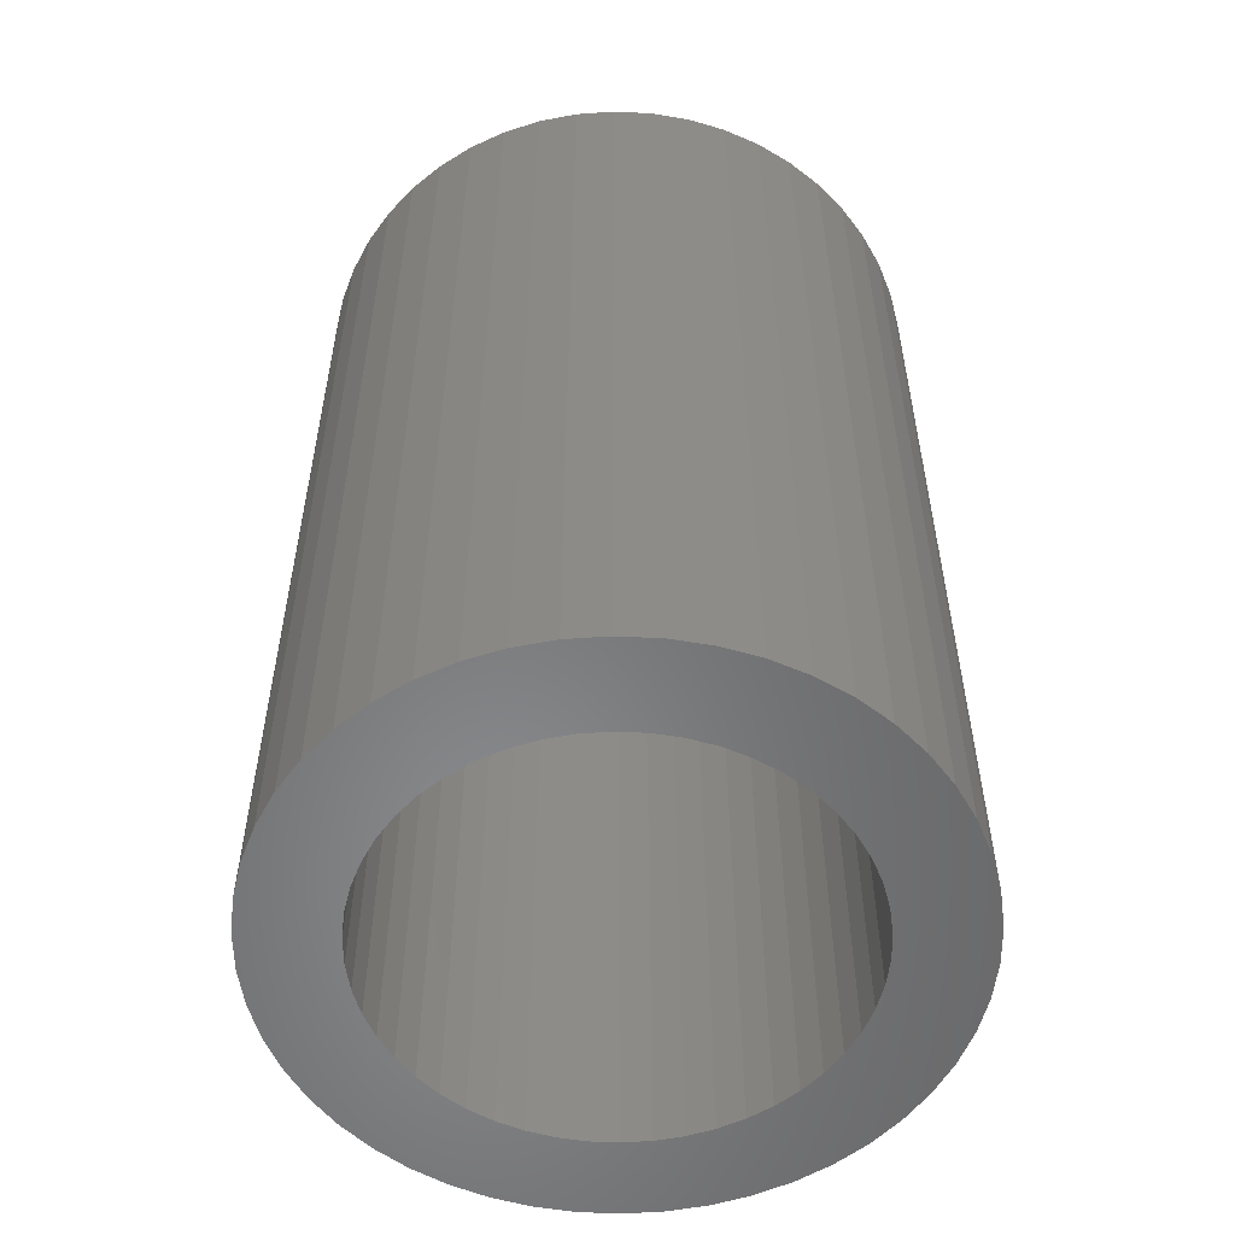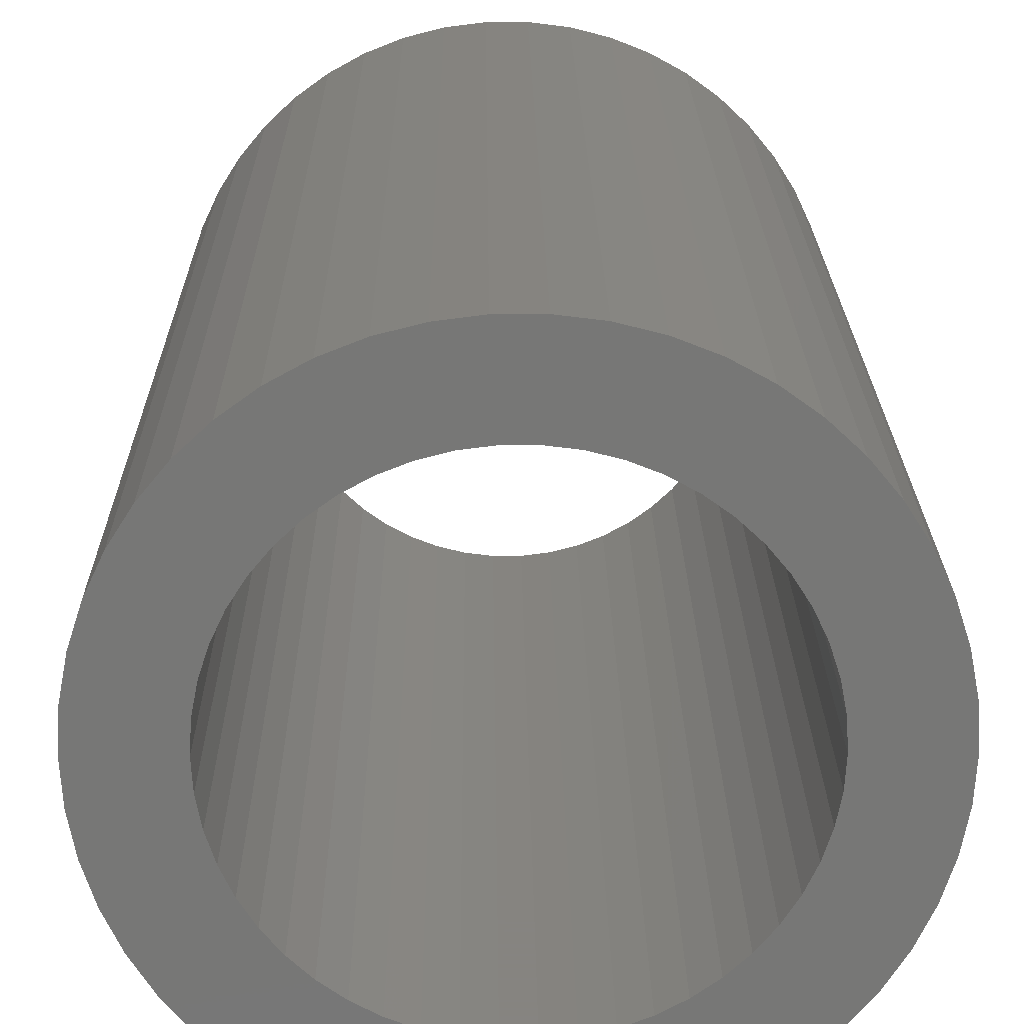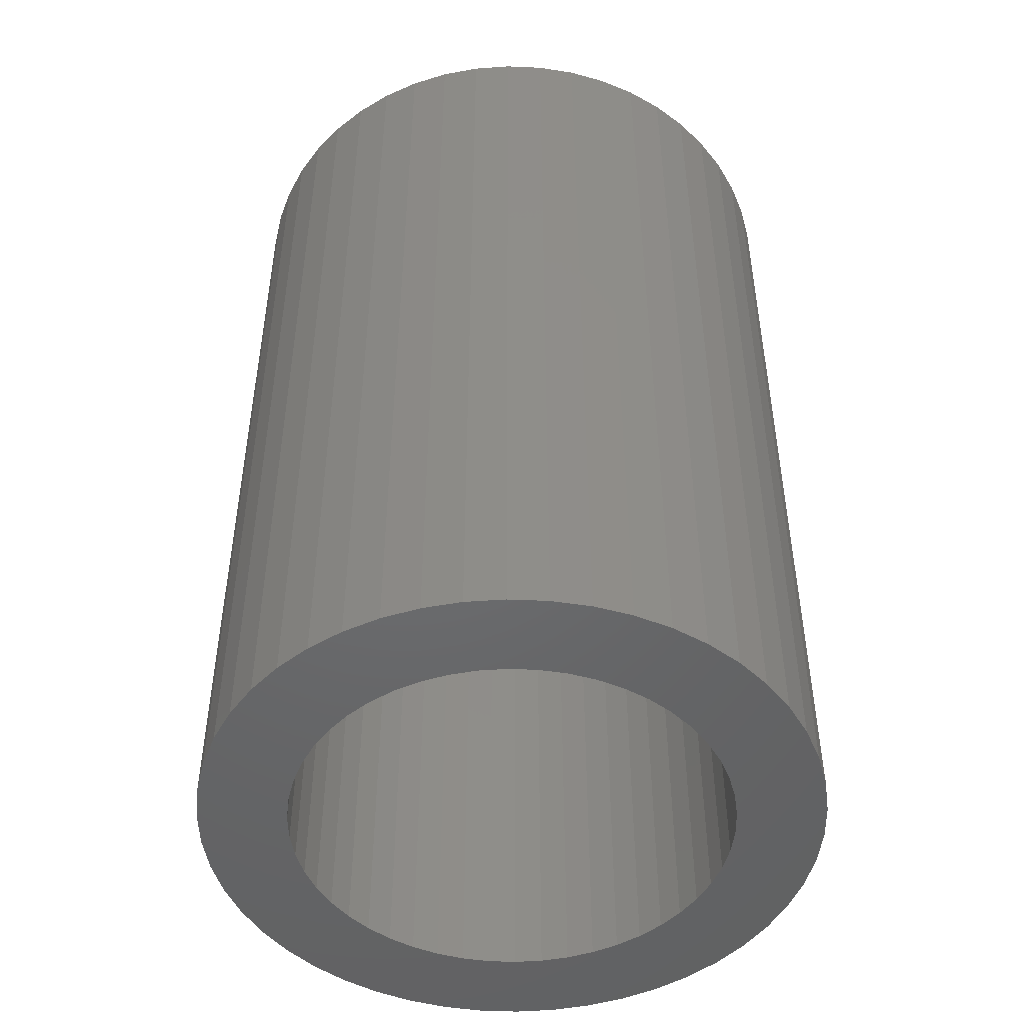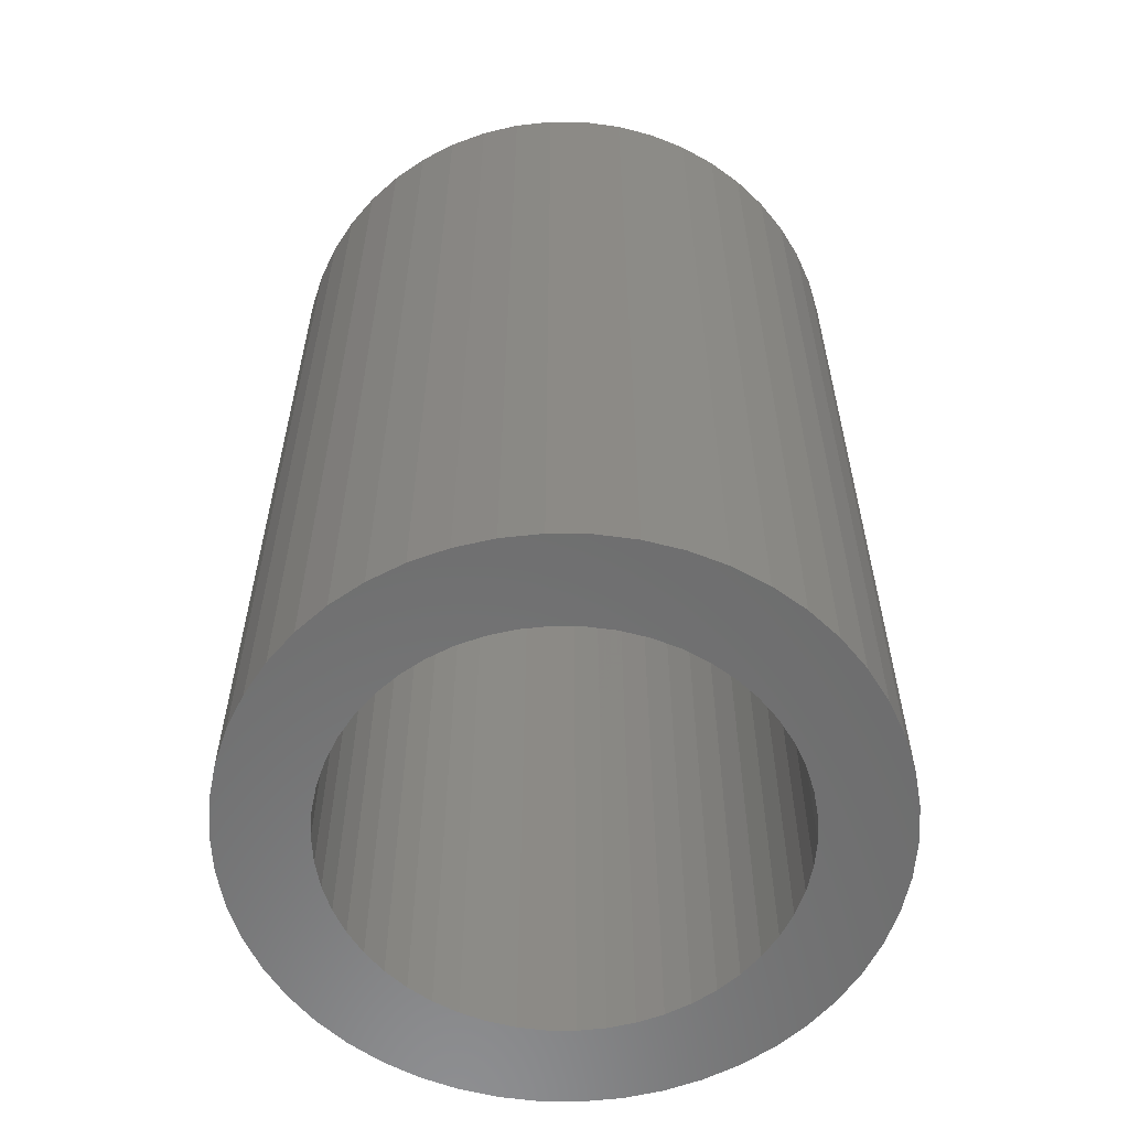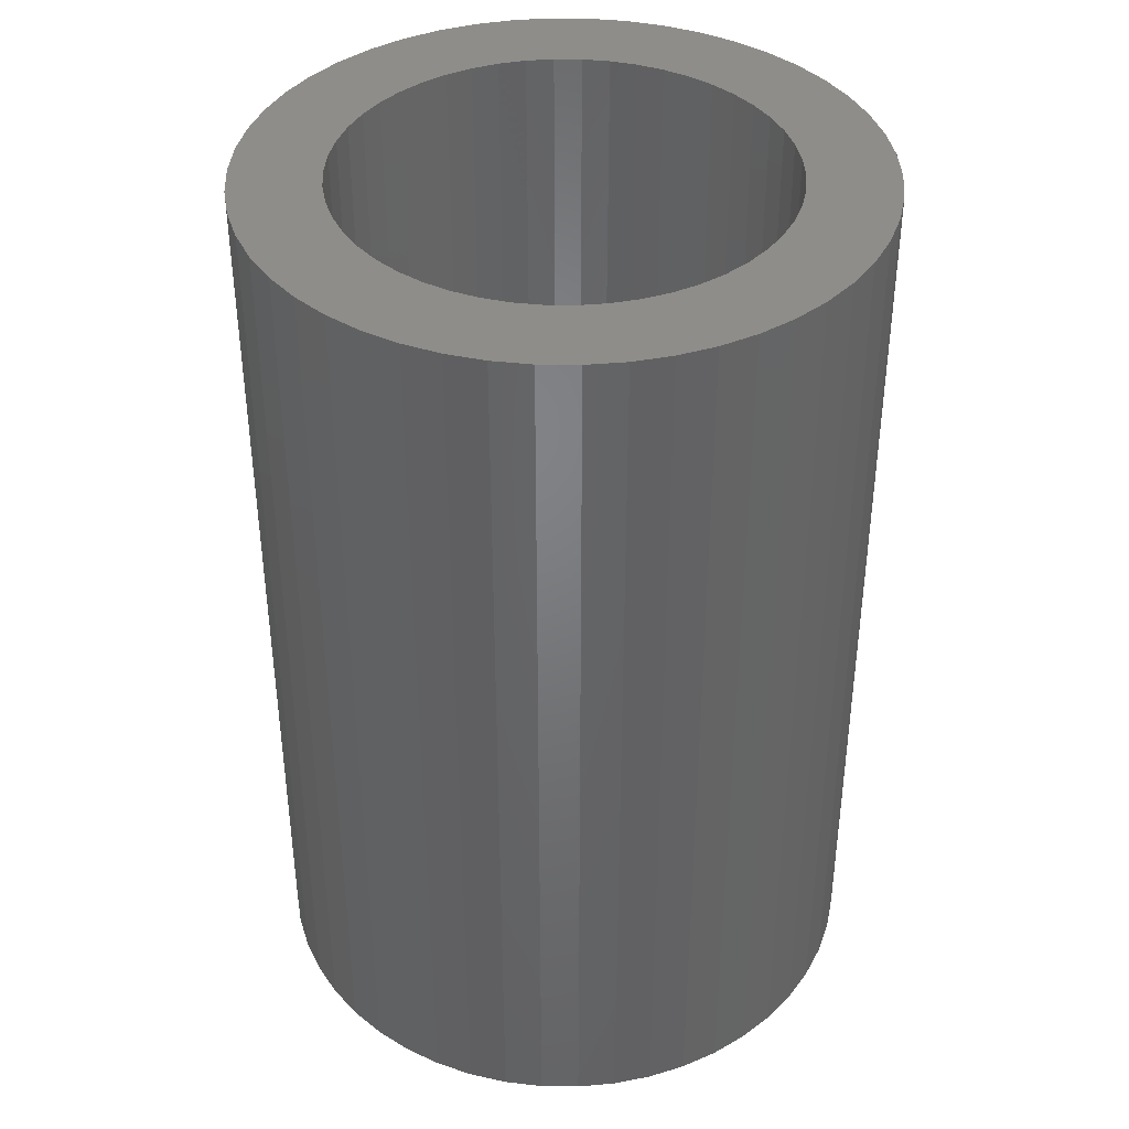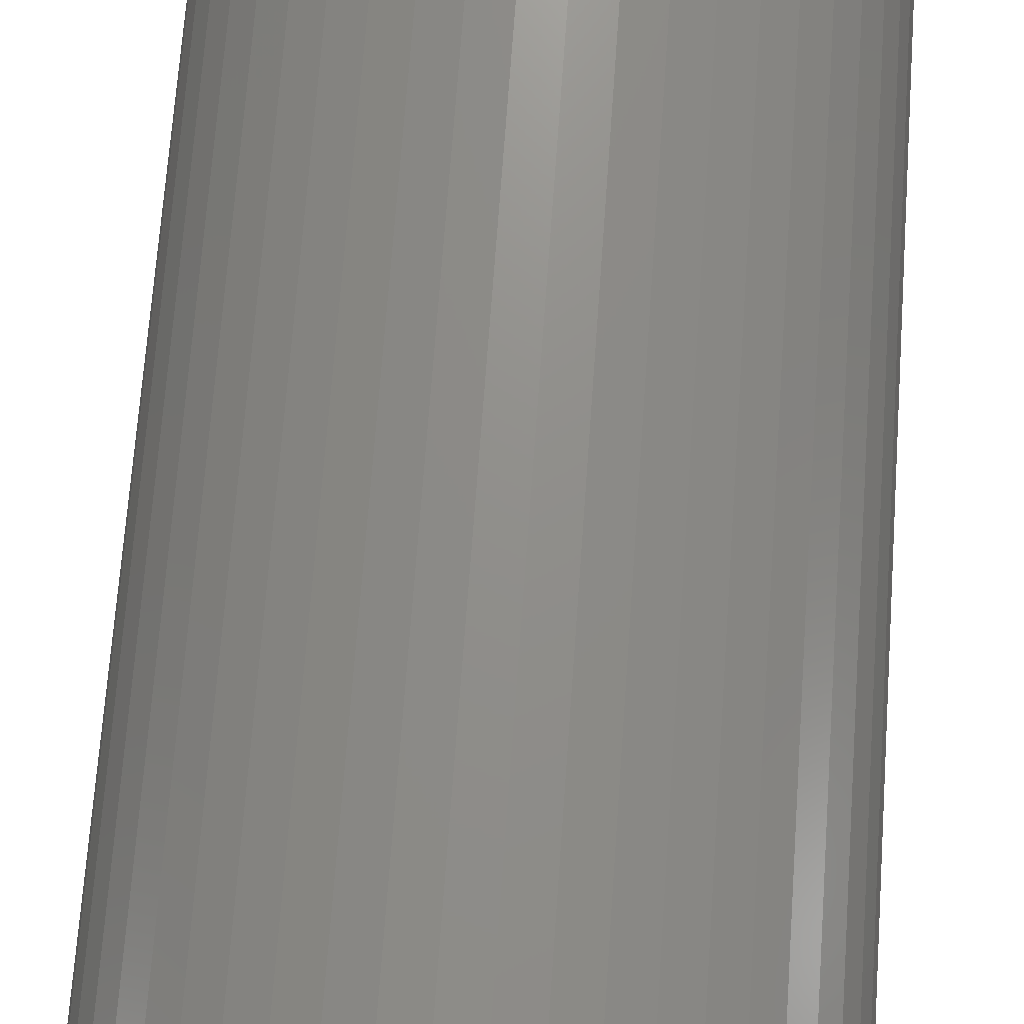
<metadata>
{"format":"stl","ext":"stl","renderer":"f3d","projection":"perspective","resolution":1024,"background":"white","views":[{"elev":-54.9,"azim":83.5,"up":"+Z"},{"elev":20.6,"azim":179.4,"up":"+Y"},{"elev":-48.3,"azim":126.9,"up":"+Z"},{"elev":-58.9,"azim":-115.9,"up":"+Z"},{"elev":39.4,"azim":-85.5,"up":"+Z"},{"elev":72.7,"azim":-175.8,"up":"+Y"}]}
</metadata>
<code>
# stl→obj: 200 verts, 400 faces
v 7 0 10.5
v 6.945 0.8773 -10.5
v 6.945 0.8773 10.5
v 7 0 -10.5
v -7 0 -10.5
v -6.945 0.8773 10.5
v -6.945 0.8773 -10.5
v -7 0 10.5
v 0.4395 6.986 -10.5
v -0.4395 6.986 10.5
v 0.4395 6.986 10.5
v -0.4395 6.986 -10.5
v -0.4395 -6.986 -10.5
v 0.4395 -6.986 10.5
v -0.4395 -6.986 10.5
v 0.4395 -6.986 -10.5
v 5.103 4.792 -10.5
v 4.462 5.394 10.5
v 5.103 4.792 10.5
v 4.462 5.394 -10.5
v -4.462 5.394 -10.5
v -5.103 4.792 10.5
v -4.462 5.394 10.5
v -5.103 4.792 -10.5
v -2.163 6.657 -10.5
v -2.98 6.334 10.5
v -2.163 6.657 10.5
v -2.98 6.334 -10.5
v 6.508 2.577 10.5
v 6.134 3.372 -10.5
v 6.134 3.372 10.5
v 6.508 2.577 -10.5
v 6.78 1.741 -10.5
v 6.78 1.741 10.5
v 2.98 6.334 -10.5
v 2.163 6.657 10.5
v 2.98 6.334 10.5
v 2.163 6.657 -10.5
v 3.751 5.91 -10.5
v 3.751 5.91 10.5
v -6.508 2.577 -10.5
v -6.134 3.372 10.5
v -6.134 3.372 -10.5
v -6.508 2.577 10.5
v -6.78 1.741 -10.5
v -6.78 1.741 10.5
v -1.312 6.876 -10.5
v -1.312 6.876 10.5
v 5.663 4.114 10.5
v 5.663 4.114 -10.5
v 1.312 6.876 10.5
v 1.312 6.876 -10.5
v -5.663 4.114 10.5
v -5.663 4.114 -10.5
v 5 0 10.5
v 4.961 0.6267 10.5
v 6.945 -0.8773 10.5
v 4.843 1.243 10.5
v 4.961 -0.6267 10.5
v 4.649 1.841 10.5
v 6.78 -1.741 10.5
v 4.382 2.409 10.5
v 4.843 -1.243 10.5
v 4.045 2.939 10.5
v 6.508 -2.577 10.5
v 4.649 -1.841 10.5
v 3.645 3.423 10.5
v 3.187 3.853 10.5
v 2.679 4.222 10.5
v 2.129 4.524 10.5
v 1.545 4.755 10.5
v 0.9369 4.911 10.5
v 0.314 4.99 10.5
v -0.314 4.99 10.5
v -0.9369 4.911 10.5
v -1.545 4.755 10.5
v -2.129 4.524 10.5
v -2.679 4.222 10.5
v -3.751 5.91 10.5
v -3.187 3.853 10.5
v -3.645 3.423 10.5
v -4.045 2.939 10.5
v -4.382 2.409 10.5
v -4.649 1.841 10.5
v 6.134 -3.372 10.5
v 4.382 -2.409 10.5
v 5.663 -4.114 10.5
v 4.045 -2.939 10.5
v 5.103 -4.792 10.5
v 3.645 -3.423 10.5
v 4.462 -5.394 10.5
v 3.187 -3.853 10.5
v 3.751 -5.91 10.5
v 2.679 -4.222 10.5
v 2.98 -6.334 10.5
v 2.129 -4.524 10.5
v 2.163 -6.657 10.5
v 1.545 -4.755 10.5
v 1.312 -6.876 10.5
v 0.9369 -4.911 10.5
v 0.314 -4.99 10.5
v -0.314 -4.99 10.5
v -0.9369 -4.911 10.5
v -1.312 -6.876 10.5
v -1.545 -4.755 10.5
v -2.163 -6.657 10.5
v -2.129 -4.524 10.5
v -2.98 -6.334 10.5
v -2.679 -4.222 10.5
v -3.751 -5.91 10.5
v -3.187 -3.853 10.5
v -4.462 -5.394 10.5
v -3.645 -3.423 10.5
v -5.103 -4.792 10.5
v -4.045 -2.939 10.5
v -5.663 -4.114 10.5
v -4.382 -2.409 10.5
v -6.134 -3.372 10.5
v -4.649 -1.841 10.5
v -6.508 -2.577 10.5
v -4.843 -1.243 10.5
v -6.78 -1.741 10.5
v -4.961 -0.6267 10.5
v -6.945 -0.8773 10.5
v -5 0 10.5
v -4.843 1.243 10.5
v -4.961 0.6267 10.5
v -3.751 5.91 -10.5
v 6.945 -0.8773 -10.5
v 6.508 -2.577 -10.5
v 6.134 -3.372 -10.5
v -5.103 -4.792 -10.5
v -4.462 -5.394 -10.5
v -6.134 -3.372 -10.5
v -6.508 -2.577 -10.5
v -5.663 -4.114 -10.5
v 5 0 -10.5
v 4.961 -0.6267 -10.5
v 6.78 -1.741 -10.5
v 4.843 -1.243 -10.5
v 4.961 0.6267 -10.5
v 4.649 -1.841 -10.5
v 4.382 -2.409 -10.5
v 5.663 -4.114 -10.5
v 4.843 1.243 -10.5
v 4.045 -2.939 -10.5
v 5.103 -4.792 -10.5
v 4.649 1.841 -10.5
v 3.645 -3.423 -10.5
v 4.462 -5.394 -10.5
v 3.187 -3.853 -10.5
v 3.751 -5.91 -10.5
v 2.679 -4.222 -10.5
v 2.98 -6.334 -10.5
v 2.129 -4.524 -10.5
v 2.163 -6.657 -10.5
v 1.545 -4.755 -10.5
v 1.312 -6.876 -10.5
v 0.9369 -4.911 -10.5
v 0.314 -4.99 -10.5
v -0.314 -4.99 -10.5
v -0.9369 -4.911 -10.5
v -1.312 -6.876 -10.5
v -1.545 -4.755 -10.5
v -2.163 -6.657 -10.5
v -2.129 -4.524 -10.5
v -2.98 -6.334 -10.5
v -2.679 -4.222 -10.5
v -3.751 -5.91 -10.5
v -3.187 -3.853 -10.5
v -3.645 -3.423 -10.5
v -4.045 -2.939 -10.5
v -4.382 -2.409 -10.5
v -4.649 -1.841 -10.5
v 4.382 2.409 -10.5
v 4.045 2.939 -10.5
v 3.645 3.423 -10.5
v 3.187 3.853 -10.5
v 2.679 4.222 -10.5
v 2.129 4.524 -10.5
v 1.545 4.755 -10.5
v 0.9369 4.911 -10.5
v 0.314 4.99 -10.5
v -0.314 4.99 -10.5
v -0.9369 4.911 -10.5
v -1.545 4.755 -10.5
v -2.129 4.524 -10.5
v -2.679 4.222 -10.5
v -3.187 3.853 -10.5
v -3.645 3.423 -10.5
v -4.045 2.939 -10.5
v -4.382 2.409 -10.5
v -4.649 1.841 -10.5
v -4.843 1.243 -10.5
v -4.961 0.6267 -10.5
v -5 0 -10.5
v -4.843 -1.243 -10.5
v -6.78 -1.741 -10.5
v -4.961 -0.6267 -10.5
v -6.945 -0.8773 -10.5
f 1 2 3
f 2 1 4
f 5 6 7
f 6 5 8
f 9 10 11
f 10 9 12
f 13 14 15
f 14 13 16
f 17 18 19
f 18 17 20
f 21 22 23
f 22 21 24
f 25 26 27
f 26 25 28
f 29 30 31
f 30 29 32
f 3 33 34
f 33 3 2
f 35 36 37
f 36 35 38
f 39 37 40
f 37 39 35
f 41 42 43
f 42 41 44
f 45 44 41
f 44 45 46
f 47 27 48
f 27 47 25
f 34 32 29
f 32 34 33
f 49 17 19
f 17 49 50
f 31 50 49
f 50 31 30
f 38 51 36
f 51 38 52
f 52 11 51
f 11 52 9
f 20 40 18
f 40 20 39
f 43 53 54
f 53 43 42
f 54 22 24
f 22 54 53
f 7 46 45
f 46 7 6
f 55 1 3
f 56 3 34
f 1 55 57
f 58 34 29
f 59 57 55
f 60 29 31
f 57 59 61
f 62 31 49
f 63 61 59
f 64 49 19
f 61 63 65
f 66 65 63
f 3 56 55
f 34 58 56
f 29 60 58
f 67 19 18
f 31 62 60
f 49 64 62
f 68 18 40
f 19 67 64
f 18 68 67
f 69 40 37
f 40 69 68
f 70 37 36
f 37 70 69
f 36 71 70
f 51 71 36
f 51 72 71
f 11 72 51
f 11 73 72
f 11 74 73
f 10 74 11
f 10 75 74
f 48 75 10
f 48 76 75
f 27 76 48
f 76 27 77
f 26 77 27
f 77 26 78
f 79 78 26
f 78 79 80
f 23 80 79
f 80 23 81
f 22 81 23
f 81 22 82
f 53 82 22
f 82 53 83
f 42 83 53
f 44 84 42
f 83 42 84
f 65 66 85
f 86 85 66
f 85 86 87
f 88 87 86
f 87 88 89
f 90 89 88
f 89 90 91
f 92 91 90
f 91 92 93
f 94 93 92
f 93 94 95
f 96 95 94
f 95 96 97
f 98 97 96
f 98 99 97
f 100 99 98
f 100 14 99
f 101 14 100
f 102 14 101
f 102 15 14
f 103 15 102
f 103 104 15
f 105 104 103
f 106 105 107
f 105 106 104
f 108 107 109
f 107 108 106
f 110 109 111
f 112 111 113
f 109 110 108
f 114 113 115
f 116 115 117
f 111 112 110
f 118 117 119
f 120 119 121
f 122 121 123
f 113 114 112
f 124 123 125
f 84 44 126
f 46 126 44
f 115 116 114
f 126 46 127
f 117 118 116
f 6 127 46
f 119 120 118
f 127 6 125
f 121 122 120
f 8 125 6
f 123 124 122
f 125 8 124
f 28 79 26
f 79 28 128
f 128 23 79
f 23 128 21
f 12 48 10
f 48 12 47
f 57 4 1
f 4 57 129
f 85 130 65
f 130 85 131
f 132 112 114
f 112 132 133
f 134 120 135
f 120 134 118
f 136 118 134
f 118 136 116
f 137 4 129
f 138 129 139
f 4 137 2
f 140 139 130
f 141 2 137
f 142 130 131
f 2 141 33
f 143 131 144
f 145 33 141
f 146 144 147
f 33 145 32
f 148 32 145
f 129 138 137
f 139 140 138
f 130 142 140
f 149 147 150
f 131 143 142
f 144 146 143
f 151 150 152
f 147 149 146
f 150 151 149
f 153 152 154
f 152 153 151
f 155 154 156
f 154 155 153
f 156 157 155
f 158 157 156
f 158 159 157
f 16 159 158
f 16 160 159
f 16 161 160
f 13 161 16
f 13 162 161
f 163 162 13
f 163 164 162
f 165 164 163
f 164 165 166
f 167 166 165
f 166 167 168
f 169 168 167
f 168 169 170
f 133 170 169
f 170 133 171
f 132 171 133
f 171 132 172
f 136 172 132
f 172 136 173
f 134 173 136
f 135 174 134
f 173 134 174
f 32 148 30
f 175 30 148
f 30 175 50
f 176 50 175
f 50 176 17
f 177 17 176
f 17 177 20
f 178 20 177
f 20 178 39
f 179 39 178
f 39 179 35
f 180 35 179
f 35 180 38
f 181 38 180
f 181 52 38
f 182 52 181
f 182 9 52
f 183 9 182
f 184 9 183
f 184 12 9
f 185 12 184
f 185 47 12
f 186 47 185
f 25 186 187
f 186 25 47
f 28 187 188
f 187 28 25
f 128 188 189
f 21 189 190
f 188 128 28
f 24 190 191
f 54 191 192
f 189 21 128
f 43 192 193
f 41 193 194
f 45 194 195
f 190 24 21
f 7 195 196
f 174 135 197
f 198 197 135
f 191 54 24
f 197 198 199
f 192 43 54
f 200 199 198
f 193 41 43
f 199 200 196
f 194 45 41
f 5 196 200
f 195 7 45
f 196 5 7
f 154 93 95
f 93 154 152
f 65 139 61
f 139 65 130
f 132 116 136
f 116 132 114
f 135 122 198
f 122 135 120
f 150 89 91
f 89 150 147
f 156 95 97
f 95 156 154
f 158 97 99
f 97 158 156
f 16 99 14
f 99 16 158
f 61 129 57
f 129 61 139
f 87 131 85
f 131 87 144
f 89 144 87
f 144 89 147
f 167 106 108
f 106 167 165
f 165 104 106
f 104 165 163
f 198 124 200
f 124 198 122
f 200 8 5
f 8 200 124
f 152 91 93
f 91 152 150
f 169 108 110
f 108 169 167
f 133 110 112
f 110 133 169
f 163 15 104
f 15 163 13
f 137 56 141
f 56 137 55
f 125 195 127
f 195 125 196
f 184 73 74
f 73 184 183
f 160 102 101
f 102 160 161
f 178 67 68
f 67 178 177
f 190 80 81
f 80 190 189
f 187 76 77
f 76 187 186
f 148 62 175
f 62 148 60
f 141 58 145
f 58 141 56
f 181 70 71
f 70 181 180
f 182 71 72
f 71 182 181
f 180 69 70
f 69 180 179
f 83 191 82
f 191 83 192
f 82 190 81
f 190 82 191
f 126 193 84
f 193 126 194
f 189 78 80
f 78 189 188
f 186 75 76
f 75 186 185
f 142 63 140
f 63 142 66
f 159 101 100
f 101 159 160
f 145 60 148
f 60 145 58
f 176 67 177
f 67 176 64
f 175 64 176
f 64 175 62
f 183 72 73
f 72 183 182
f 179 68 69
f 68 179 178
f 84 192 83
f 192 84 193
f 127 194 126
f 194 127 195
f 188 77 78
f 77 188 187
f 185 74 75
f 74 185 184
f 140 59 138
f 59 140 63
f 155 98 96
f 98 155 157
f 149 88 146
f 88 149 90
f 143 66 142
f 66 143 86
f 138 55 137
f 55 138 59
f 113 172 115
f 172 113 171
f 119 197 121
f 197 119 174
f 149 92 90
f 92 149 151
f 153 96 94
f 96 153 155
f 157 100 98
f 100 157 159
f 146 86 143
f 86 146 88
f 161 103 102
f 103 161 162
f 162 105 103
f 105 162 164
f 170 113 111
f 113 170 171
f 115 173 117
f 173 115 172
f 117 174 119
f 174 117 173
f 121 199 123
f 199 121 197
f 123 196 125
f 196 123 199
f 151 94 92
f 94 151 153
f 168 111 109
f 111 168 170
f 164 107 105
f 107 164 166
f 166 109 107
f 109 166 168

</code>
